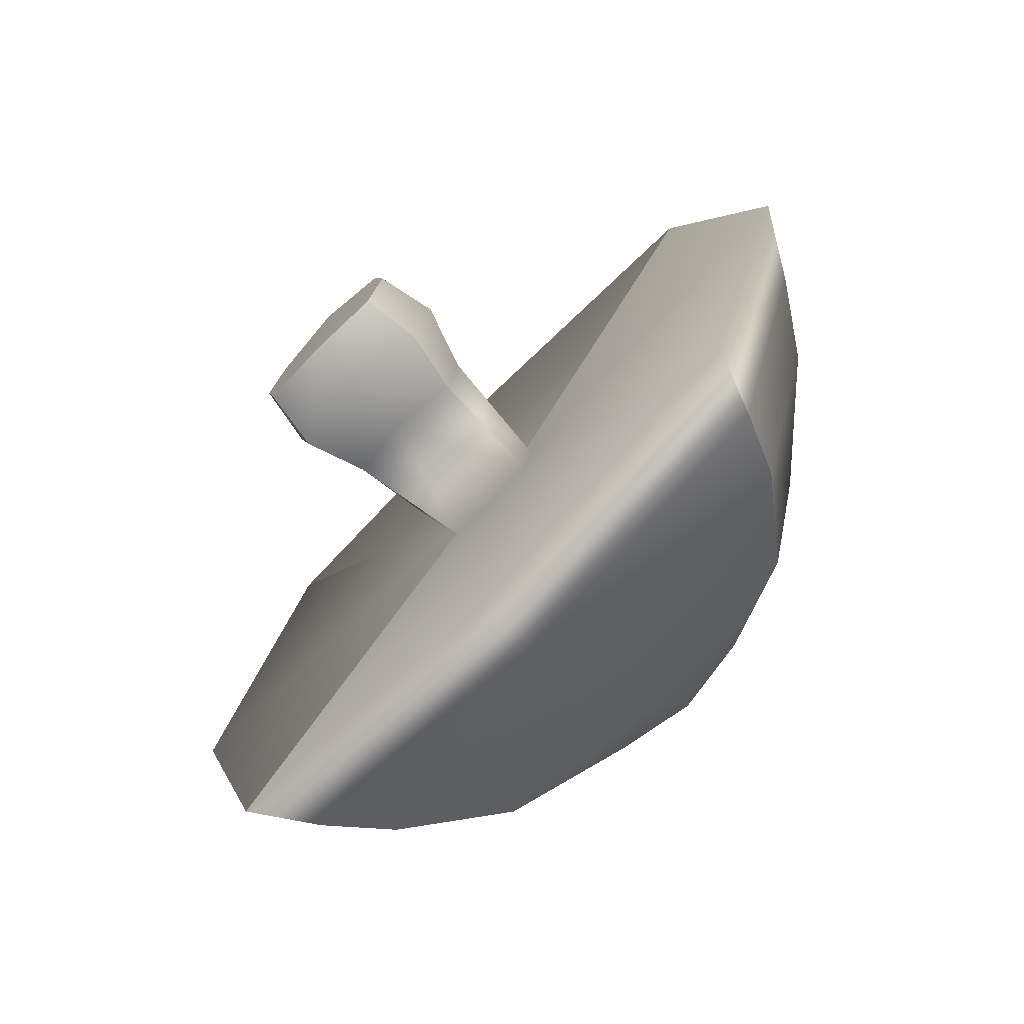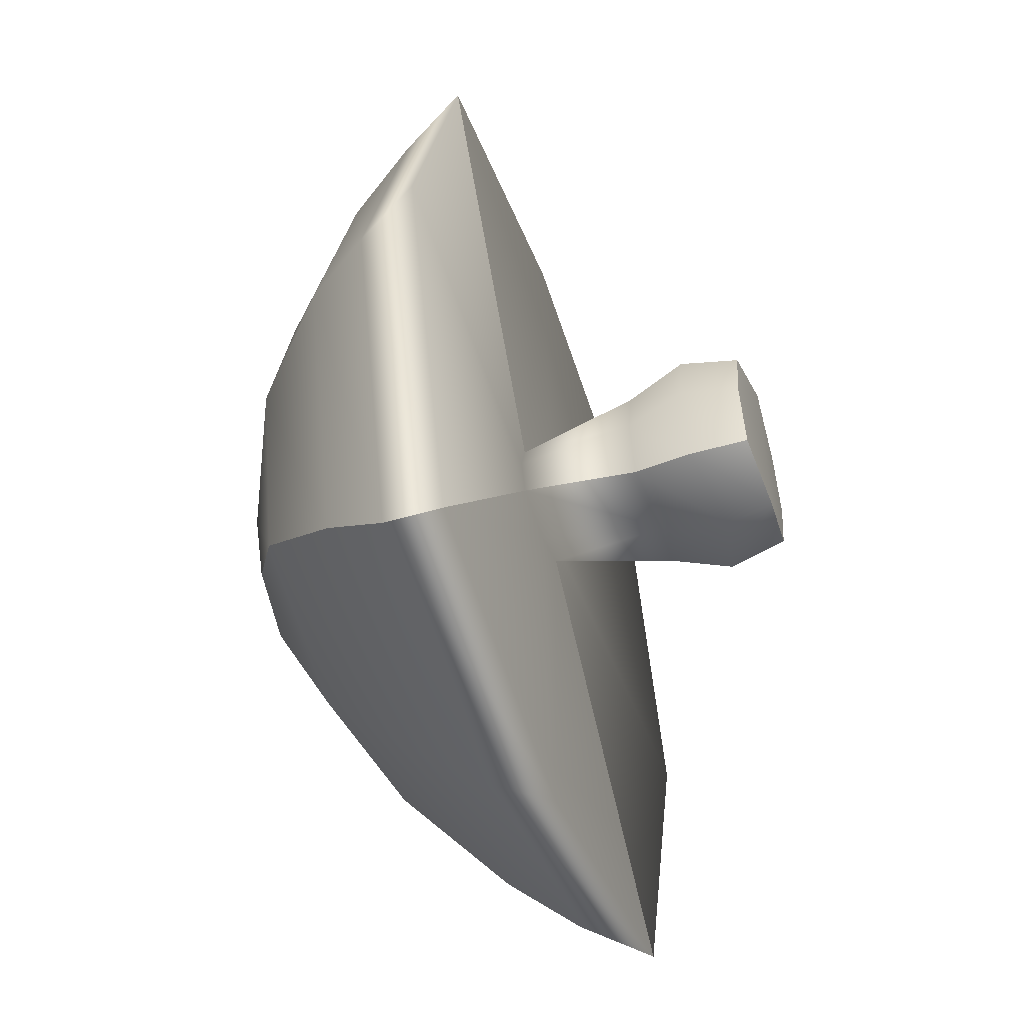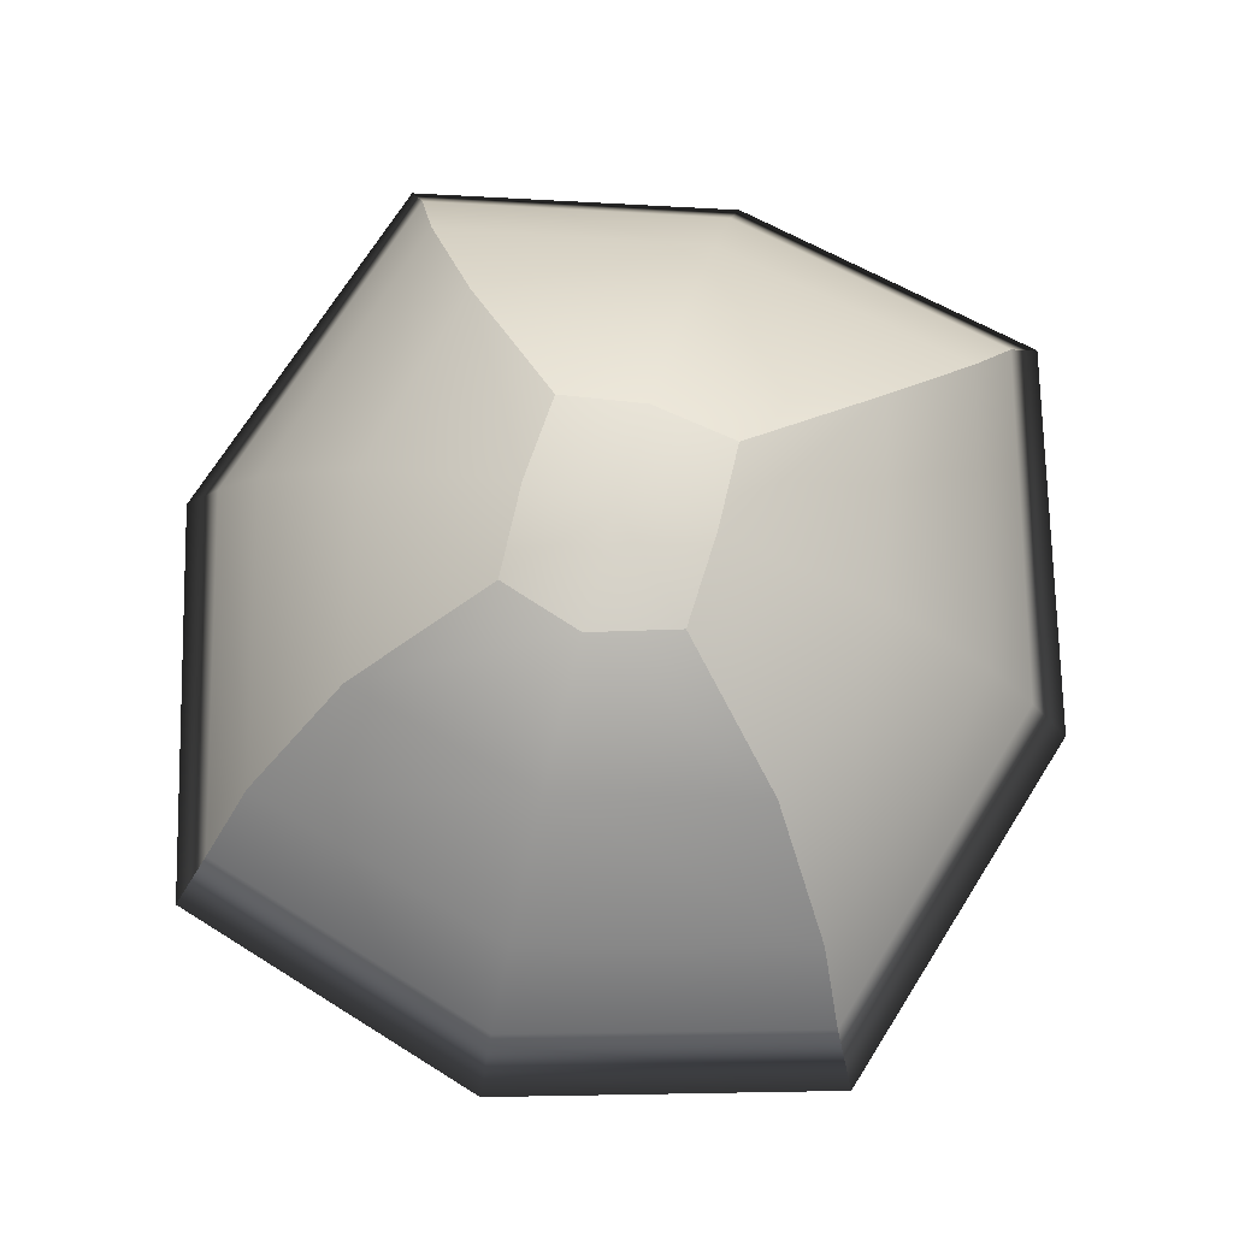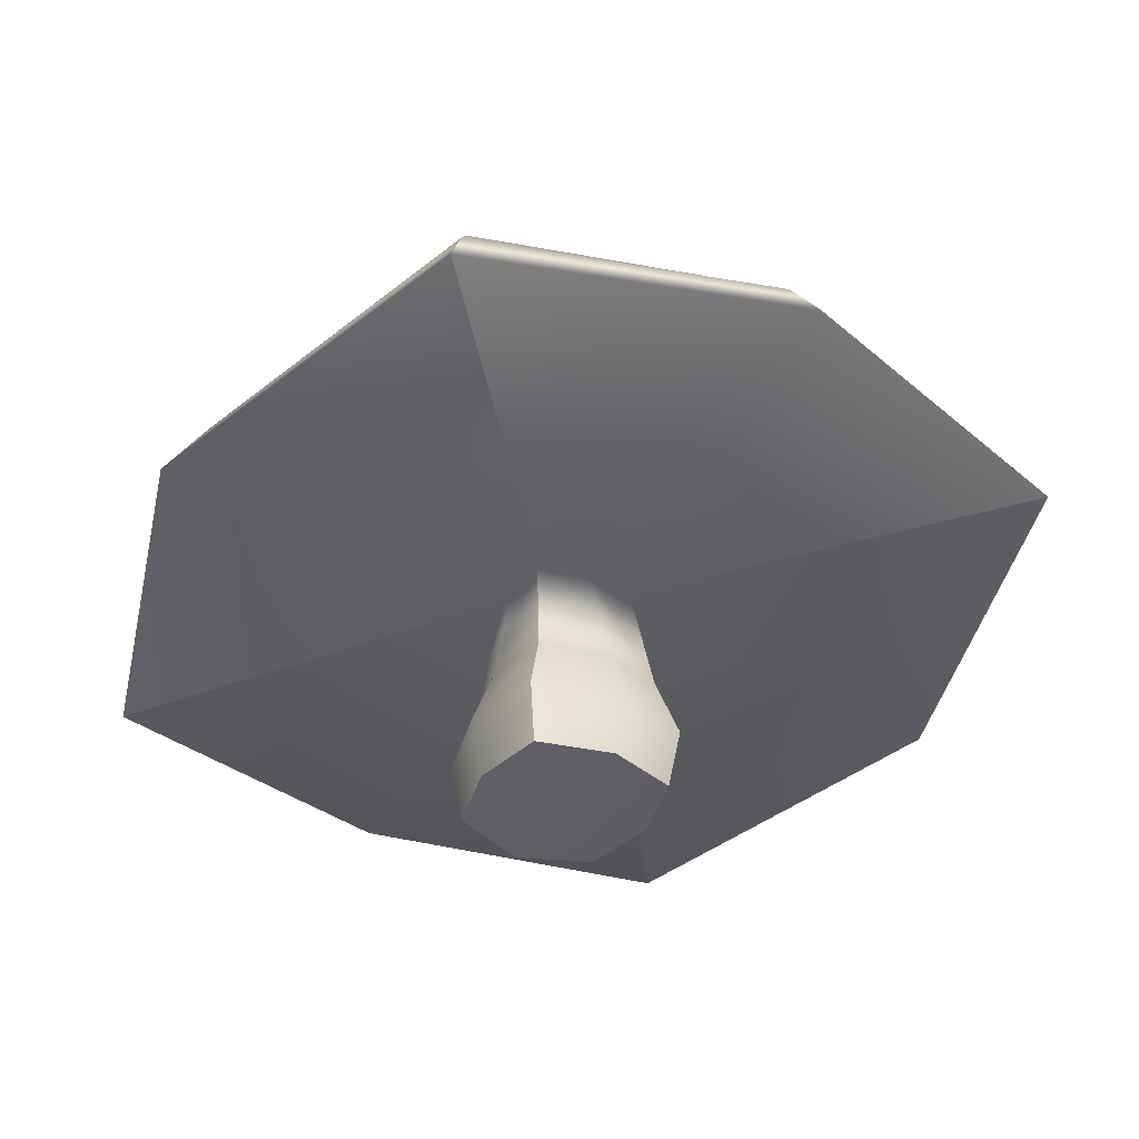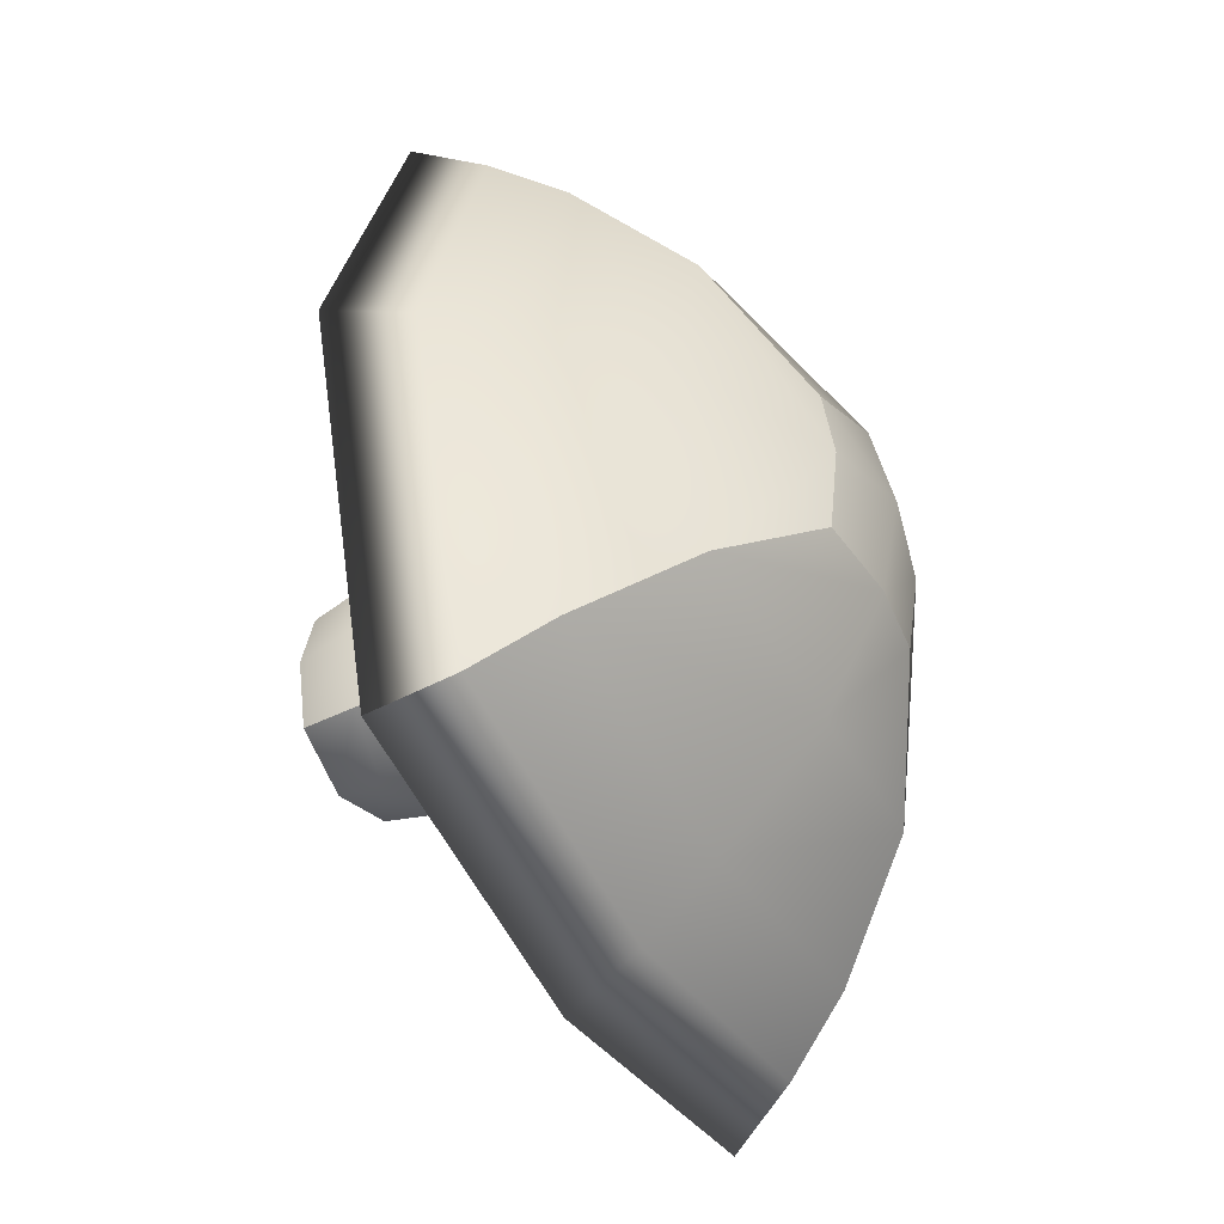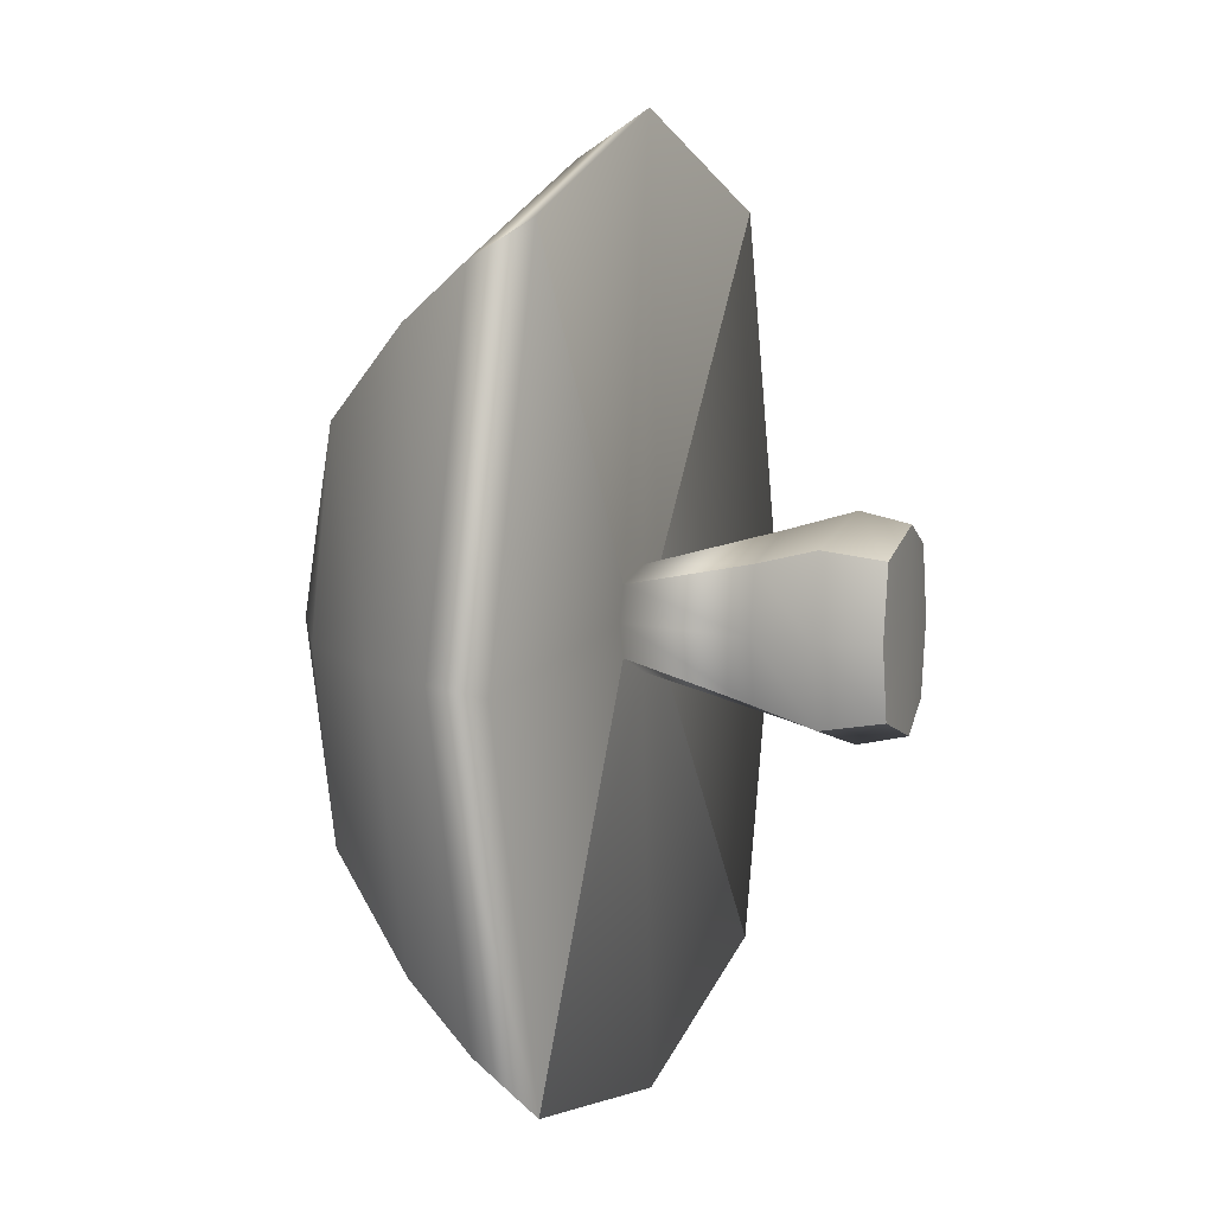
<metadata>
{"format":"obj","ext":"obj","renderer":"f3d","projection":"perspective","resolution":1024,"background":"white","views":[{"elev":-74.8,"azim":45.3,"up":"+Z"},{"elev":-51.3,"azim":-70.8,"up":"+Z"},{"elev":71.6,"azim":15.5,"up":"+Y"},{"elev":-40.6,"azim":-29.2,"up":"+Y"},{"elev":-46.5,"azim":118.1,"up":"+Z"},{"elev":8.0,"azim":-71.6,"up":"+Z"}]}
</metadata>
<code>
g default
v -0.4376 0.08135 0.4376
v 0.4376 0.08135 0.4376
v -0.3202 1.604 0.237
v 0.3202 1.604 0.237
v -0.3202 1.604 -0.1763
v 0.3202 1.604 -0.1763
v -0.4376 0.08135 -0.4376
v 0.4376 0.08135 -0.4376
v -0.5 3.367 0.5301
v 0.5 3.367 0.5301
v 0.5 3.367 -0.5382
v -0.5 3.367 -0.5382
v 1.6 2.387 1.719
v -1.6 2.387 1.719
v -1.6 2.387 -1.738
v 1.6 2.387 -1.738
v 1.17 2.979 1.17
v -1.17 2.979 1.17
v -1.17 2.979 -1.17
v 1.17 2.979 -1.17
v 1.95 1.525 2.268
v -1.95 1.525 2.268
v -1.95 1.525 -2.316
v 1.95 1.525 -2.316
v 0.3909 0.834 0.3909
v -0.3909 0.834 0.3909
v -0.3909 0.834 -0.3909
v 0.3909 0.834 -0.3909
v 0.4914 0.45 0.4914
v -0.4914 0.45 0.4914
v -0.4914 0.45 -0.4914
v 0.4914 0.45 -0.4914
v 0 3.436 -0.5907
v 0 3.052 -1.365
v 0 2.411 -2.045
v 0 1.539 -2.731
v 0 1.592 -0.3005
v 0 0.7711 -0.5249
v 0 0.3505 -0.6474
v 0 0.05284 -0.5818
v 0 0.05284 0.5927
v 0 0.3505 0.6583
v 0 0.7711 0.5358
v 0 1.592 0.3114
v 0 1.558 2.851
v 0 2.411 2.165
v 0 3.052 1.485
v 0 3.436 0.7103
v 0.5223 3.437 0
v 0 3.56 0.05977
v -0.5223 3.437 0
v -1.454 2.979 0
v -2.09 2.387 -0.009161
v -2.64 1.525 -0.02369
v -0.3878 1.604 0.03034
v -0.474 0.834 0
v -0.6137 0.45 0
v -0.5389 0.08135 0
v 0 0.05284 0.05977
v 0.5389 0.08135 0
v 0.6137 0.45 0
v 0.474 0.834 0
v 0.3878 1.604 0.03034
v 2.64 1.525 -0.02369
v 2.09 2.387 -0.009161
v 1.454 2.979 0
v 0 1.985 2.57
v -1.784 1.955 2.044
v -2.385 1.955 -0.01798
v -1.784 1.955 -2.08
v 0 1.974 -2.451
v 1.784 1.955 -2.08
v 2.385 1.955 -0.01798
v 1.784 1.955 2.044
g pCube1
f 1 41 42 30
f 9 48 50 51
f 31 39 40 7
f 58 59 41 1
f 2 60 61 29
f 58 1 30 57
f 3 44 45 22
f 4 63 64 21
f 37 5 23 36
f 55 3 22 54
f 14 46 47 18
f 53 14 18 52
f 35 15 19 34
f 13 65 66 17
f 18 47 48 9
f 52 18 9 51
f 34 19 12 33
f 17 66 49 10
f 22 45 67 68
f 54 22 68 69
f 36 23 70 71
f 21 64 73 74
f 26 43 44 3
f 56 26 3 55
f 5 37 38 27
f 25 62 63 4
f 30 42 43 26
f 57 30 26 56
f 27 38 39 31
f 29 61 62 25
f 20 34 33 11
f 16 35 34 20
f 24 36 71 72
f 6 37 36 24
f 38 37 6 28
f 39 38 28 32
f 40 39 32 8
f 41 59 60 2
f 42 41 2 29
f 43 42 29 25
f 44 43 25 4
f 45 44 4 21
f 74 67 45 21
f 47 46 13 17
f 48 47 17 10
f 50 48 10 49
f 33 50 49 11
f 51 50 33 12
f 19 52 51 12
f 15 53 52 19
f 23 54 69 70
f 5 55 54 23
f 27 56 55 5
f 31 57 56 27
f 7 58 57 31
f 7 40 59 58
f 60 59 40 8
f 61 60 8 32
f 62 61 32 28
f 63 62 28 6
f 64 63 6 24
f 73 64 24 72
f 66 65 16 20
f 49 66 20 11
f 68 67 46 14
f 69 68 14 53
f 70 69 53 15
f 71 70 15 35
f 72 71 35 16
f 65 73 72 16
f 74 73 65 13
f 46 67 74 13

</code>
